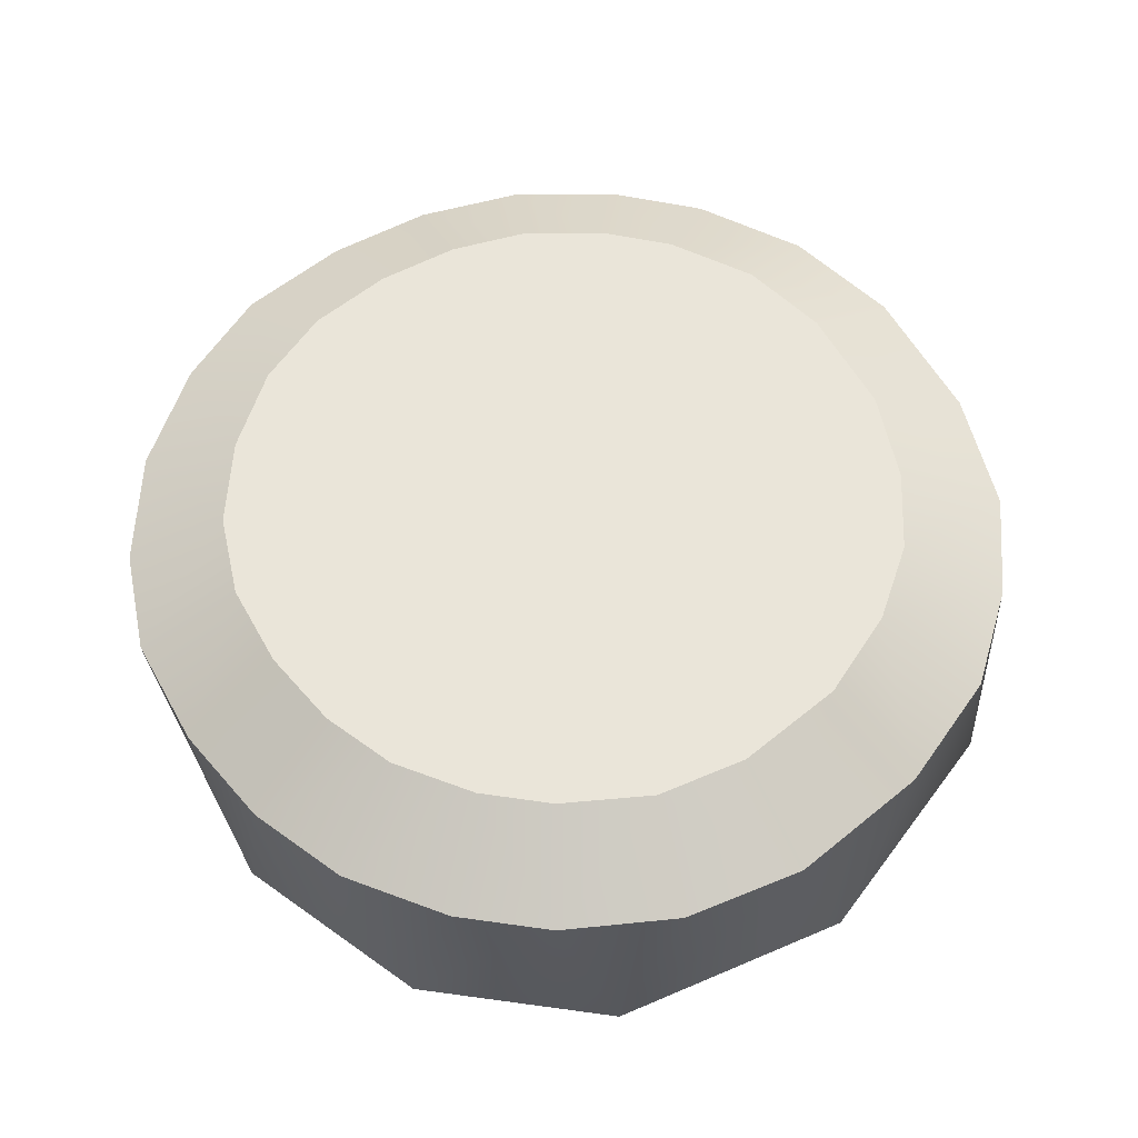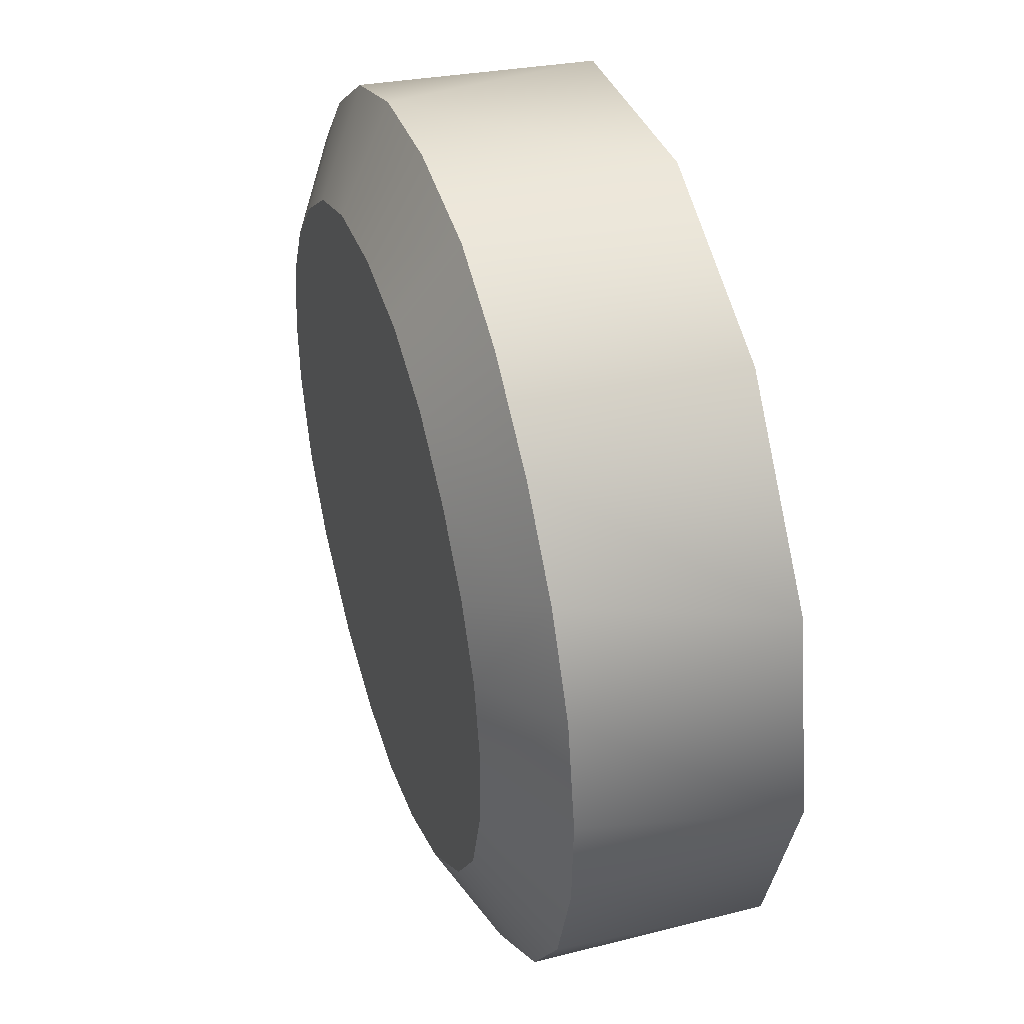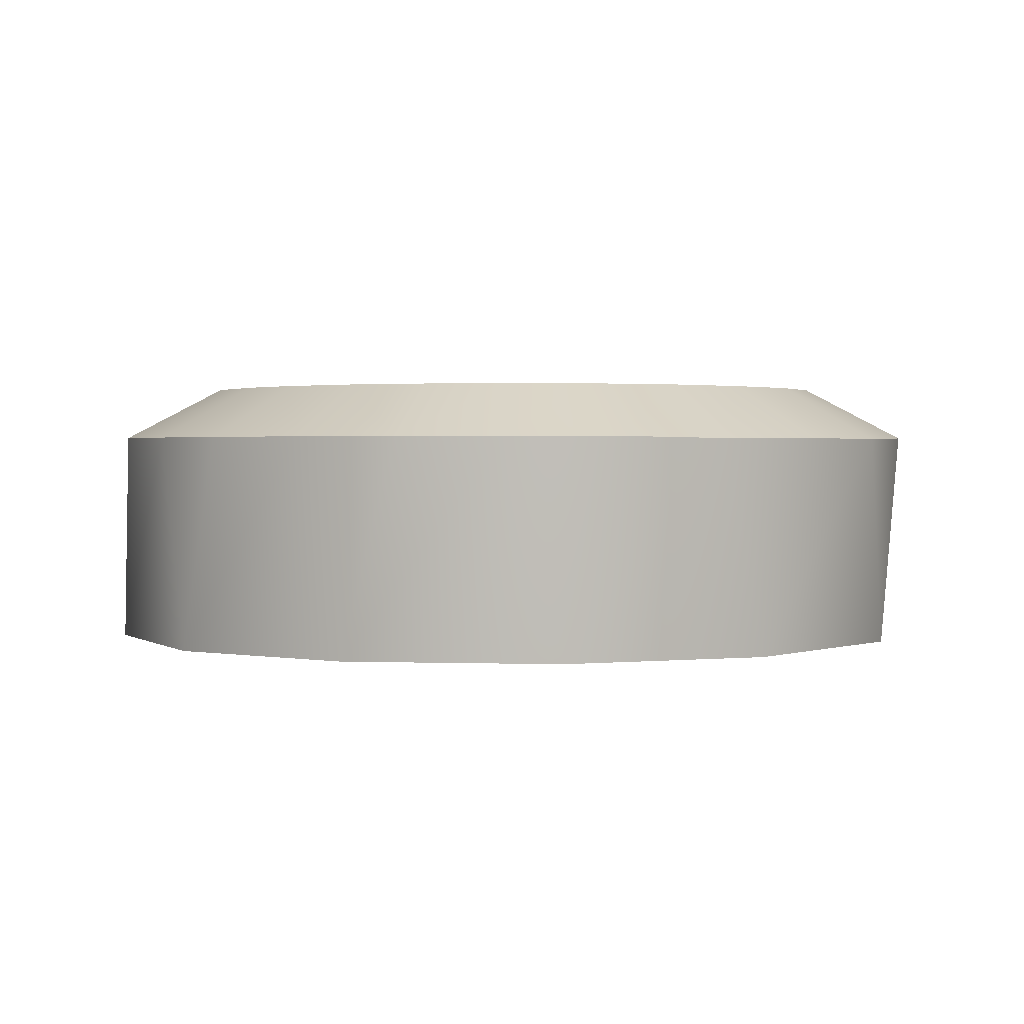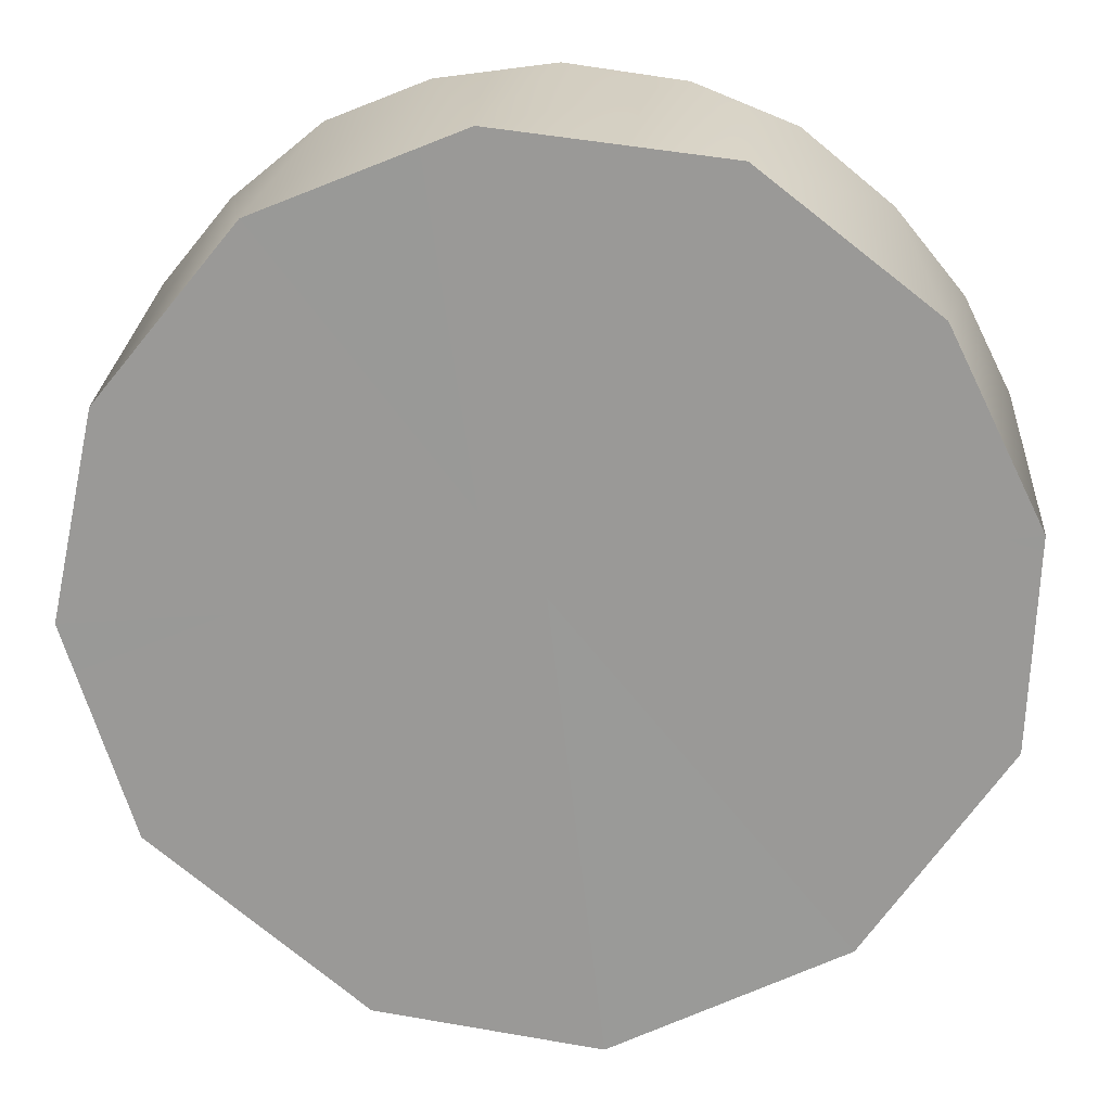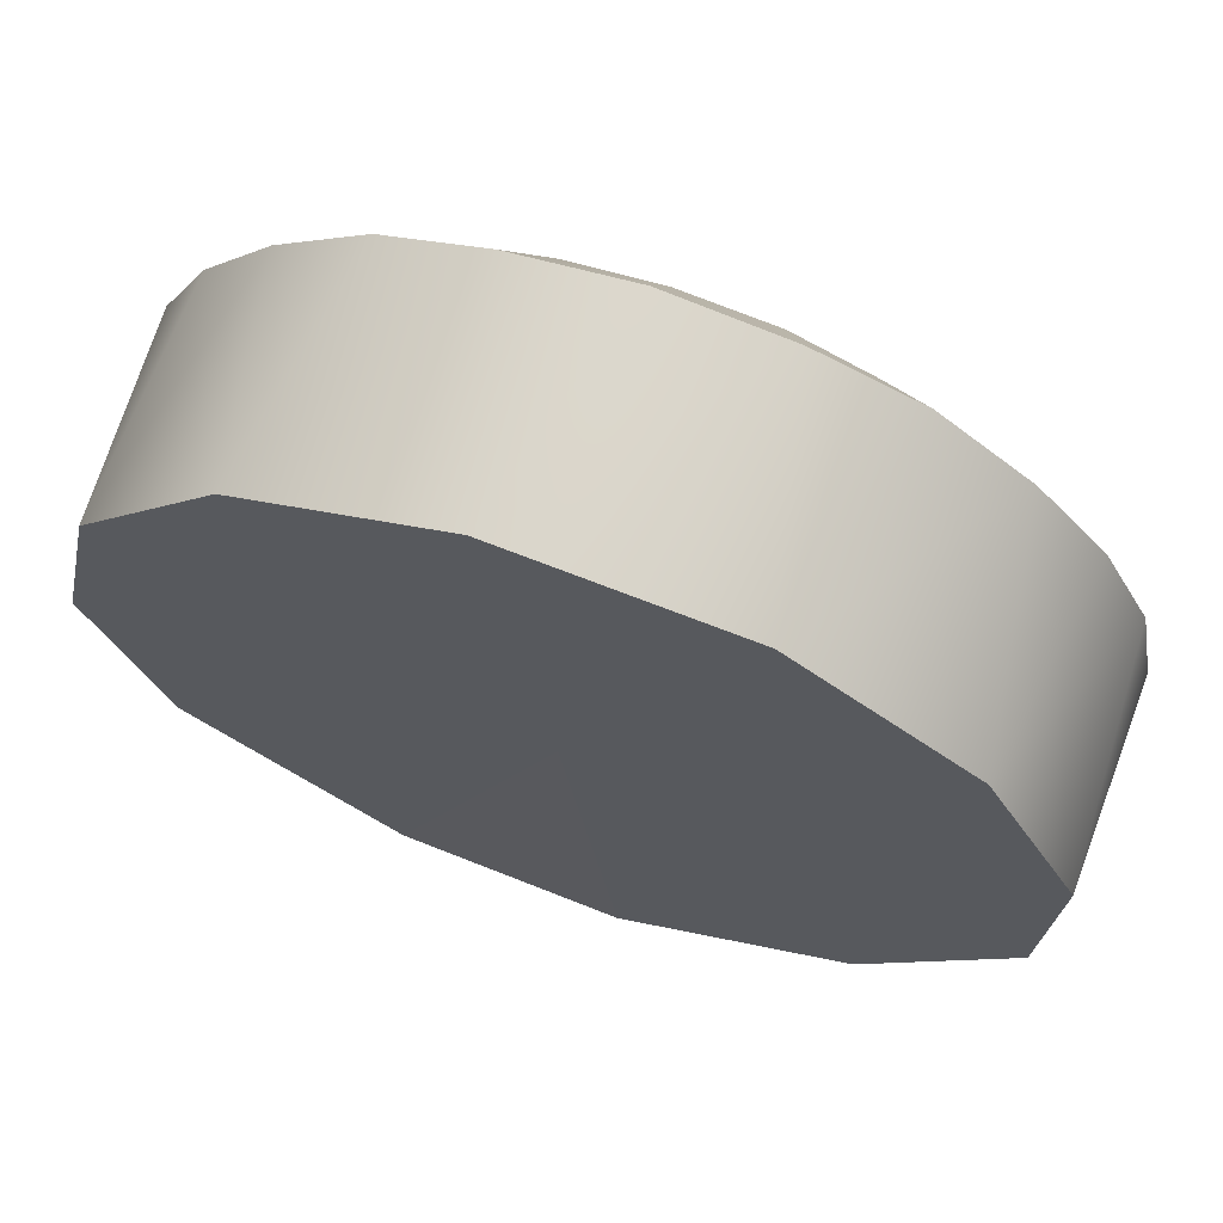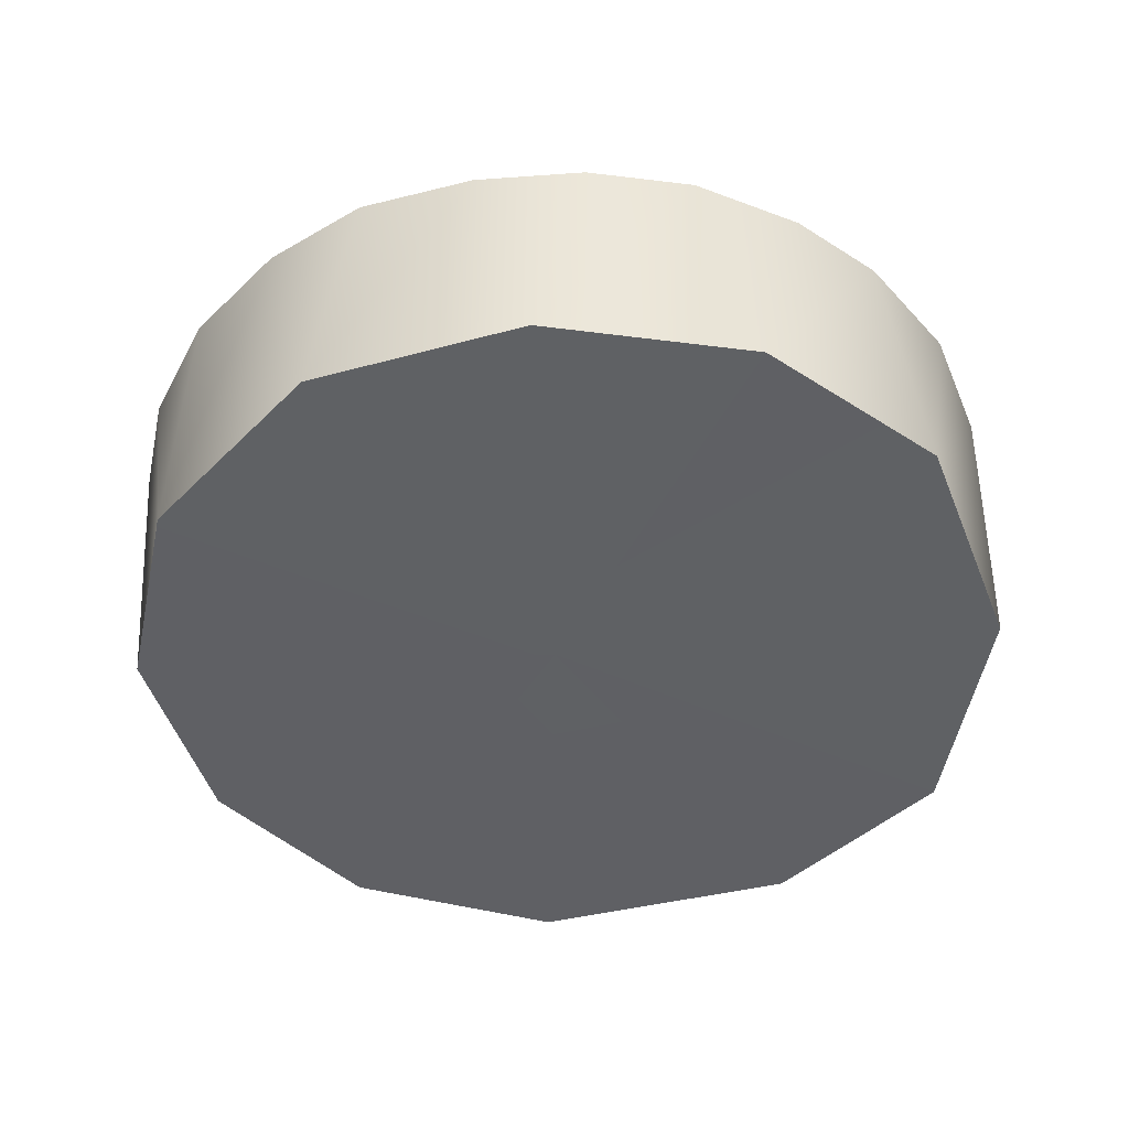
<metadata>
{"format":"obj","ext":"obj","renderer":"f3d","projection":"perspective","resolution":1024,"background":"white","views":[{"elev":58.0,"azim":-79.6,"up":"+Z"},{"elev":41.7,"azim":72.3,"up":"+Y"},{"elev":1.5,"azim":136.8,"up":"+Z"},{"elev":20.7,"azim":-176.7,"up":"+Y"},{"elev":69.0,"azim":-160.8,"up":"+Y"},{"elev":-45.2,"azim":-124.5,"up":"+Z"}]}
</metadata>
<code>
g Floor_06_COL
v -5.307 -37.62 8.904
v 1.373e-07 -28.39 8.904
v -2.576 -38.73 8.904
v 2.576 -38.73 8.904
v 5.307 -37.62 8.904
v -5.175 -19.7 8.904
v 1.373e-07 -28.39 8.904
v -7.228 -21.38 8.904
v -2.783 -18.68 8.904
v 1.373e-07 -28.39 8.904
v -5.175 -19.7 8.904
v -0 -18.34 8.904
v 1.373e-07 -28.39 8.904
v -2.783 -18.68 8.904
v 10.41 -28.09 8.904
v 9.906 -25.49 8.904
v 8.839 -23.36 8.904
v 7.228 -21.38 8.904
v 7.228 -21.38 8.904
v 1.373e-07 -28.39 8.904
v 5.175 -19.7 8.904
v 5.175 -19.7 8.904
v 1.373e-07 -28.39 8.904
v 2.783 -18.68 8.904
v 2.783 -18.68 8.904
v 1.373e-07 -28.39 8.904
v -0 -18.34 8.904
v -9.906 -25.49 8.904
v -10.41 -28.09 8.904
v -8.839 -23.36 8.904
v -7.228 -21.38 8.904
v -5.922e-08 -42.33 7.245
v -1.653 -42.47 0.444
v -3.337 -41.97 7.241
v 6.884 -40.36 7.257
v 5.089 -41.41 0.4757
v 3.337 -41.97 7.241
v -1.653 -42.47 0.444
v -0.00077 -28.49 0.5103
v -8.702 -39.05 0.4966
v 5.089 -41.41 0.4757
v -0.00077 -28.49 0.5103
v -1.653 -42.47 0.444
v -2.576 -38.73 8.904
v -5.922e-08 -42.33 7.245
v -3.337 -41.97 7.241
v -0 -39.11 8.904
v 3.337 -41.97 7.241
v 2.576 -38.73 8.904
v -6.884 -40.36 7.257
v -5.307 -37.62 8.904
v -2.576 -38.73 8.904
v -3.337 -41.97 7.241
v -10.34 -37.54 7.257
v -5.307 -37.62 8.904
v -6.884 -40.36 7.257
v -7.973 -35.44 8.904
v -9.554 -33.13 8.904
v -12.4 -34.42 7.266
v -13.43 -30.93 7.257
v -10.34 -30.35 8.904
v -10.41 -28.09 8.904
v -13.53 -27.94 7.258
v -12.89 -24.59 7.259
v -10.41 -28.09 8.904
v -13.53 -27.94 7.258
v -9.906 -25.49 8.904
v -11.45 -21.71 7.26
v -8.839 -23.36 8.904
v -9.378 -19.17 7.26
v -7.228 -21.38 8.904
v -5.175 -19.7 8.904
v -6.658 -16.94 7.258
v -2.783 -18.68 8.904
v -3.596 -15.7 7.204
v -5.909e-08 -15.22 7.23
v -0 -18.34 8.904
v 3.596 -15.7 7.204
v 2.783 -18.68 8.904
v 6.658 -16.94 7.258
v 5.175 -19.7 8.904
v 9.378 -19.17 7.26
v 7.228 -21.38 8.904
v 11.45 -21.71 7.26
v 8.839 -23.36 8.904
v 9.906 -25.49 8.904
v 12.89 -24.59 7.259
v 10.41 -28.09 8.904
v 13.53 -27.94 7.258
v 5.307 -37.62 8.904
v 6.884 -40.36 7.257
v 3.337 -41.97 7.241
v 2.576 -38.73 8.904
v 7.973 -35.44 8.904
v 6.884 -40.36 7.257
v 5.307 -37.62 8.904
v 10.34 -37.54 7.257
v 9.554 -33.13 8.904
v 12.4 -34.42 7.266
v 10.34 -30.35 8.904
v 13.43 -30.93 7.257
v 13.53 -27.94 7.258
v 10.41 -28.09 8.904
v -2.576 -38.73 8.904
v 1.373e-07 -28.39 8.904
v -0 -39.11 8.904
v 2.576 -38.73 8.904
v -7.973 -35.44 8.904
v 1.373e-07 -28.39 8.904
v -5.307 -37.62 8.904
v -9.554 -33.13 8.904
v -10.34 -30.35 8.904
v -10.41 -28.09 8.904
v 5.307 -37.62 8.904
v 7.973 -35.44 8.904
v 9.554 -33.13 8.904
v 10.34 -30.35 8.904
v 10.41 -28.09 8.904
v -3.337 -41.97 7.241
v -1.653 -42.47 0.444
v -8.702 -39.05 0.4966
v -6.884 -40.36 7.257
v -6.884 -40.36 7.257
v -8.702 -39.05 0.4966
v -10.34 -37.54 7.257
v -13 -32.79 0.5133
v -12.4 -34.42 7.266
v -12.4 -34.42 7.266
v -13.43 -30.93 7.257
v -13.26 -26.42 0.5194
v -13.53 -27.94 7.258
v -13.53 -27.94 7.258
v -13.26 -26.42 0.5194
v -12.89 -24.59 7.259
v -10.4 -20.58 0.5343
v -11.45 -21.71 7.26
v -11.45 -21.71 7.26
v -9.378 -19.17 7.26
v -5.131 -16.48 0.5318
v -6.658 -16.94 7.258
v -3.596 -15.7 7.204
v 1.827 -15.65 0.5221
v -5.909e-08 -15.22 7.23
v 3.596 -15.7 7.204
v 7.961 -18.13 0.5349
v 6.658 -16.94 7.258
v 6.658 -16.94 7.258
v 9.378 -19.17 7.26
v 12.21 -23.32 0.5282
v 11.45 -21.71 7.26
v 11.45 -21.71 7.26
v 12.89 -24.59 7.259
v 13.54 -29.58 0.5138
v 13.53 -27.94 7.258
v 3.337 -41.97 7.241
v 5.089 -41.41 0.4757
v -1.653 -42.47 0.444
v -5.922e-08 -42.33 7.245
v 10.34 -37.54 7.257
v 5.089 -41.41 0.4757
v 6.884 -40.36 7.257
v 11.51 -36.05 0.5093
v 12.4 -34.42 7.266
v 13.43 -30.93 7.257
v 12.4 -34.42 7.266
v 13.54 -29.58 0.5138
v 13.53 -27.94 7.258
v -8.702 -39.05 0.4966
v -0.00077 -28.49 0.5103
v -13 -32.79 0.5133
v -13.26 -26.42 0.5194
v 11.51 -36.05 0.5093
v 5.089 -41.41 0.4757
v 13.54 -29.58 0.5138
v -13.26 -26.42 0.5194
v -0.00077 -28.49 0.5103
v -10.4 -20.58 0.5343
v -5.131 -16.48 0.5318
v -5.131 -16.48 0.5318
v -0.00077 -28.49 0.5103
v 1.827 -15.65 0.5221
v 7.961 -18.13 0.5349
v 12.21 -23.32 0.5282
v -0.00077 -28.49 0.5103
v 13.54 -29.58 0.5138
v 7.961 -18.13 0.5349
g Floor_06_COL_0
f 3 2 1
f 5 2 4
f 8 7 6
f 11 10 9
f 14 13 12
f 16 13 15
f 17 13 16
f 18 13 17
f 21 20 19
f 24 23 22
f 27 26 25
f 29 26 28
f 28 26 30
f 30 26 31
f 34 33 32
f 37 36 35
f 40 39 38
f 43 42 41
f 46 45 44
f 45 47 44
f 45 48 47
f 48 49 47
f 52 51 50
f 53 52 50
f 56 55 54
f 55 57 54
f 54 57 58
f 59 54 58
f 59 58 60
f 58 61 60
f 60 61 62
f 63 60 62
f 66 65 64
f 65 67 64
f 64 67 68
f 67 69 68
f 68 69 70
f 69 71 70
f 70 71 72
f 73 70 72
f 72 74 73
f 74 75 73
f 75 74 76
f 74 77 76
f 78 76 77
f 79 78 77
f 78 79 80
f 79 81 80
f 82 80 81
f 83 82 81
f 84 82 83
f 85 84 83
f 84 85 86
f 87 84 86
f 87 86 88
f 89 87 88
f 92 91 90
f 93 92 90
f 96 95 94
f 95 97 94
f 94 97 98
f 97 99 98
f 98 99 100
f 99 101 100
f 101 102 100
f 102 103 100
f 106 105 104
f 107 105 106
f 110 109 108
f 108 109 111
f 111 109 112
f 112 109 113
f 115 109 114
f 116 109 115
f 117 109 116
f 118 109 117
f 121 120 119
f 122 121 119
f 125 124 123
f 126 124 125
f 127 126 125
f 129 126 128
f 130 126 129
f 131 130 129
f 134 133 132
f 135 133 134
f 136 135 134
f 138 135 137
f 139 135 138
f 140 139 138
f 141 139 140
f 142 139 141
f 143 142 141
f 144 142 143
f 145 142 144
f 146 145 144
f 148 145 147
f 149 145 148
f 150 149 148
f 152 149 151
f 153 149 152
f 154 153 152
f 157 156 155
f 158 157 155
f 161 160 159
f 160 162 159
f 159 162 163
f 165 162 164
f 162 166 164
f 164 166 167
f 170 169 168
f 171 169 170
f 173 169 172
f 172 169 174
f 177 176 175
f 178 176 177
f 181 180 179
f 182 180 181
f 185 184 183
f 183 184 186

</code>
